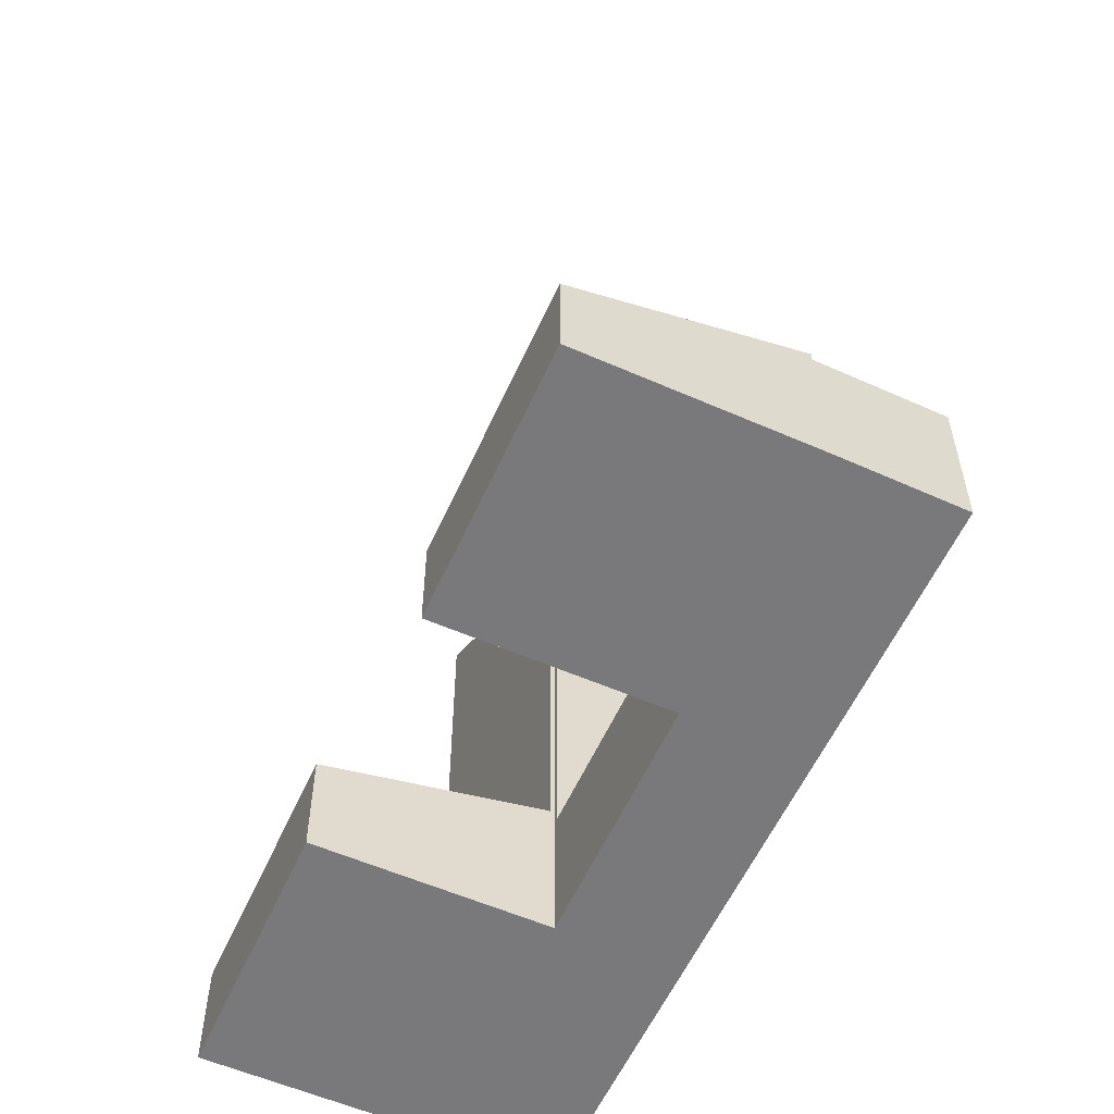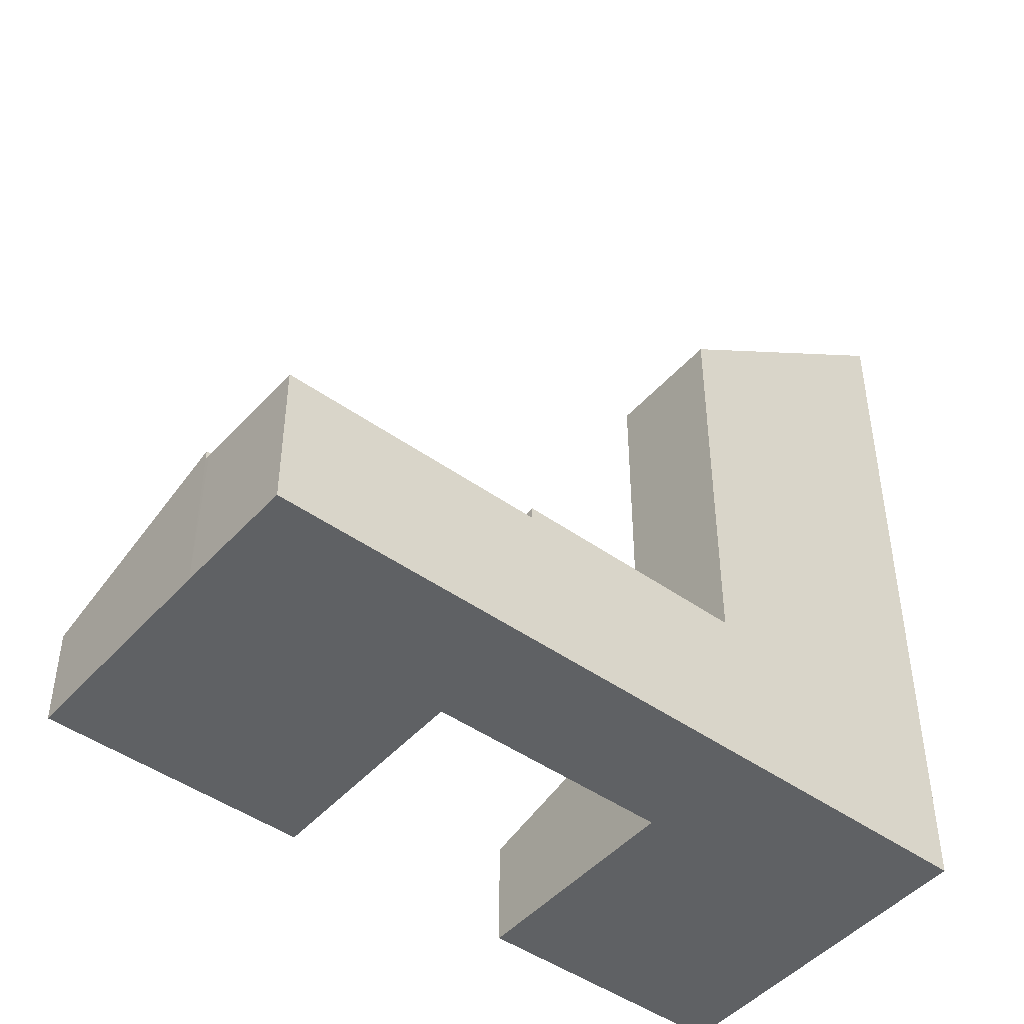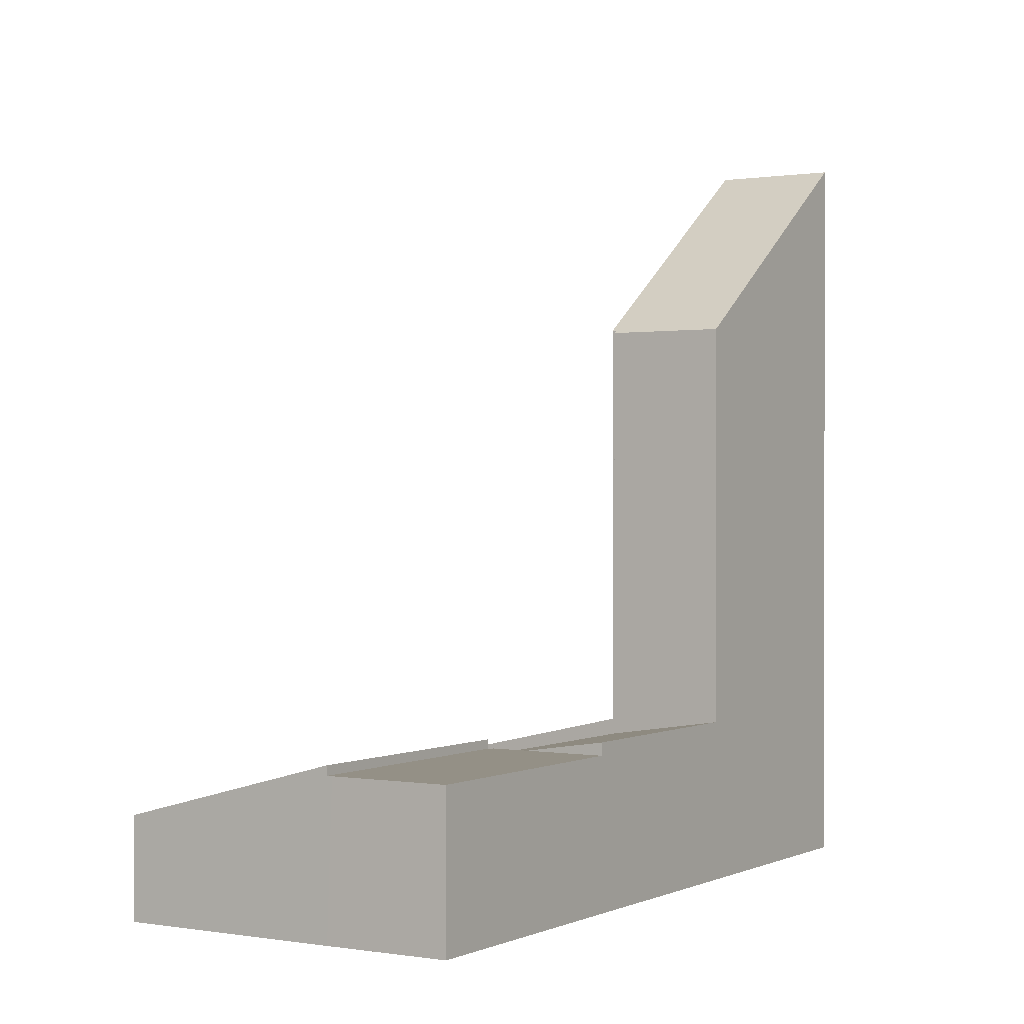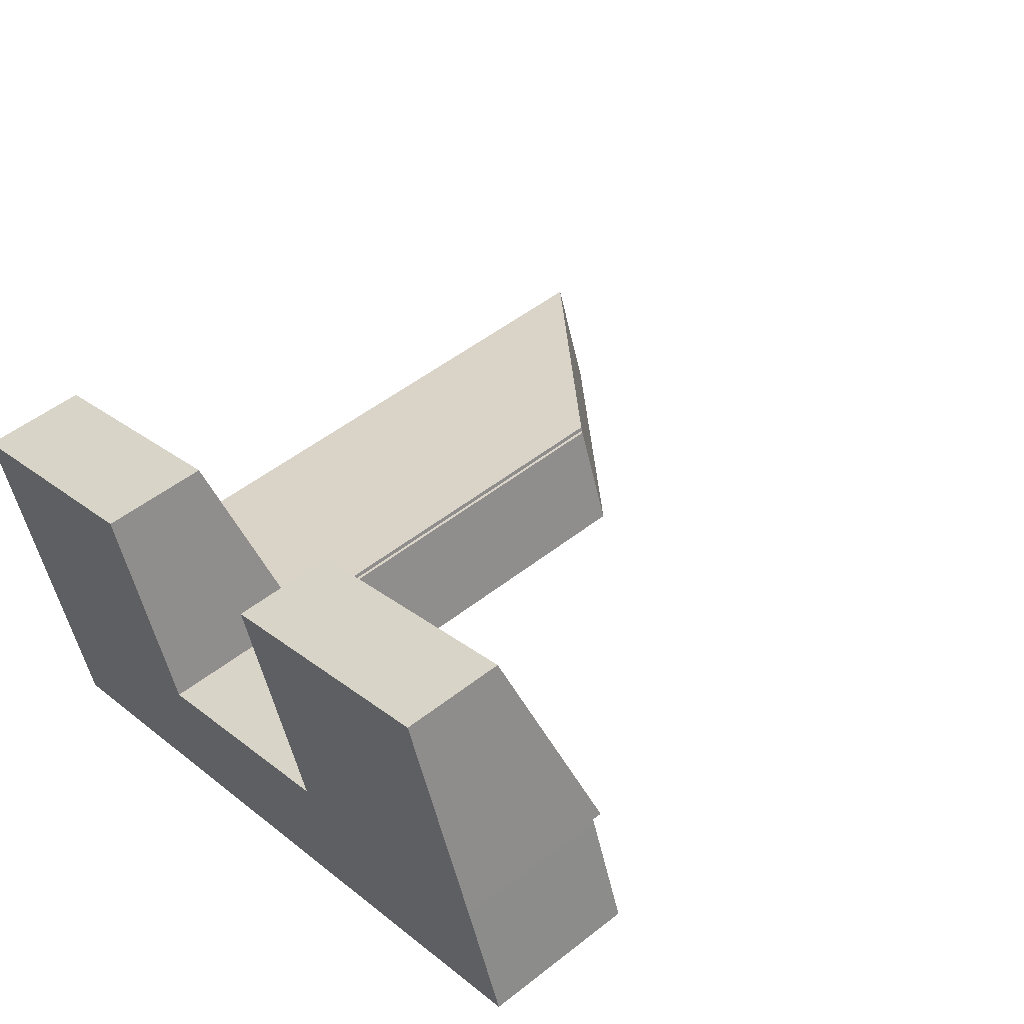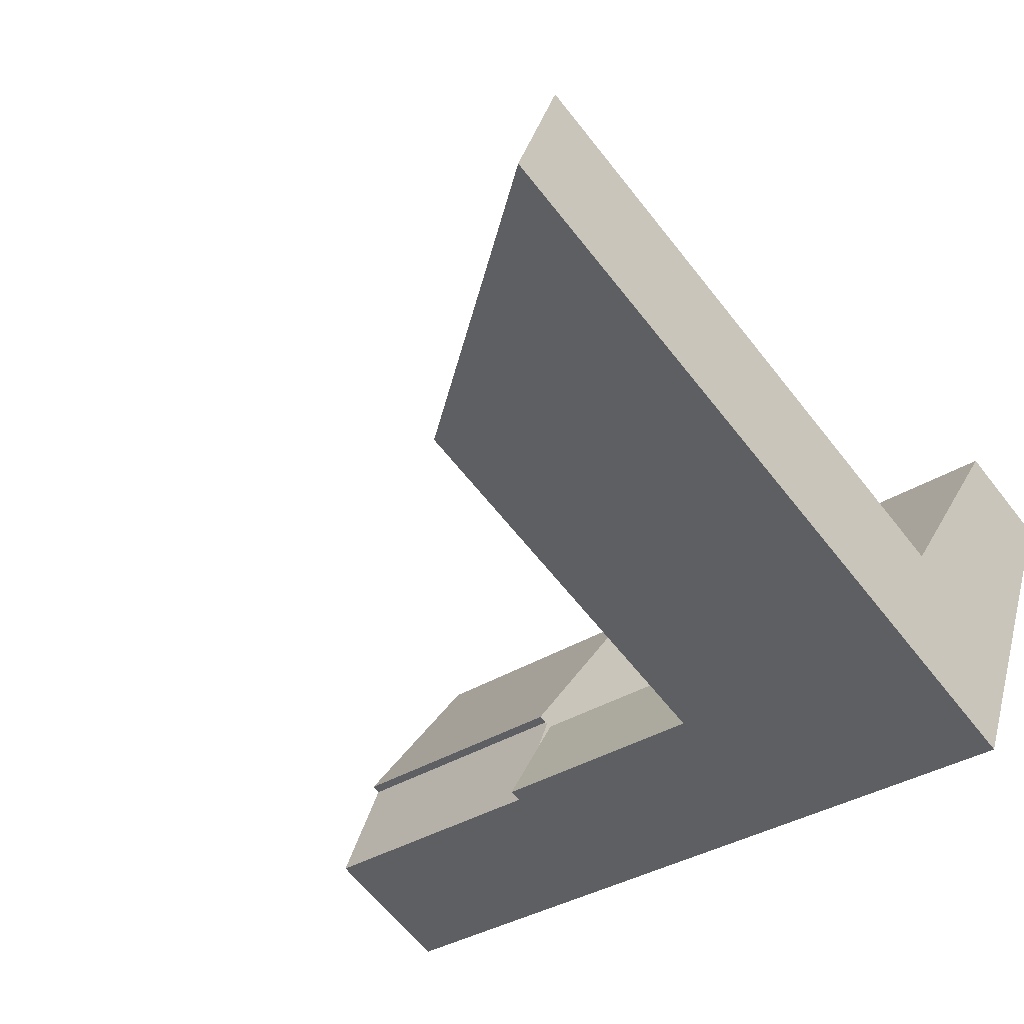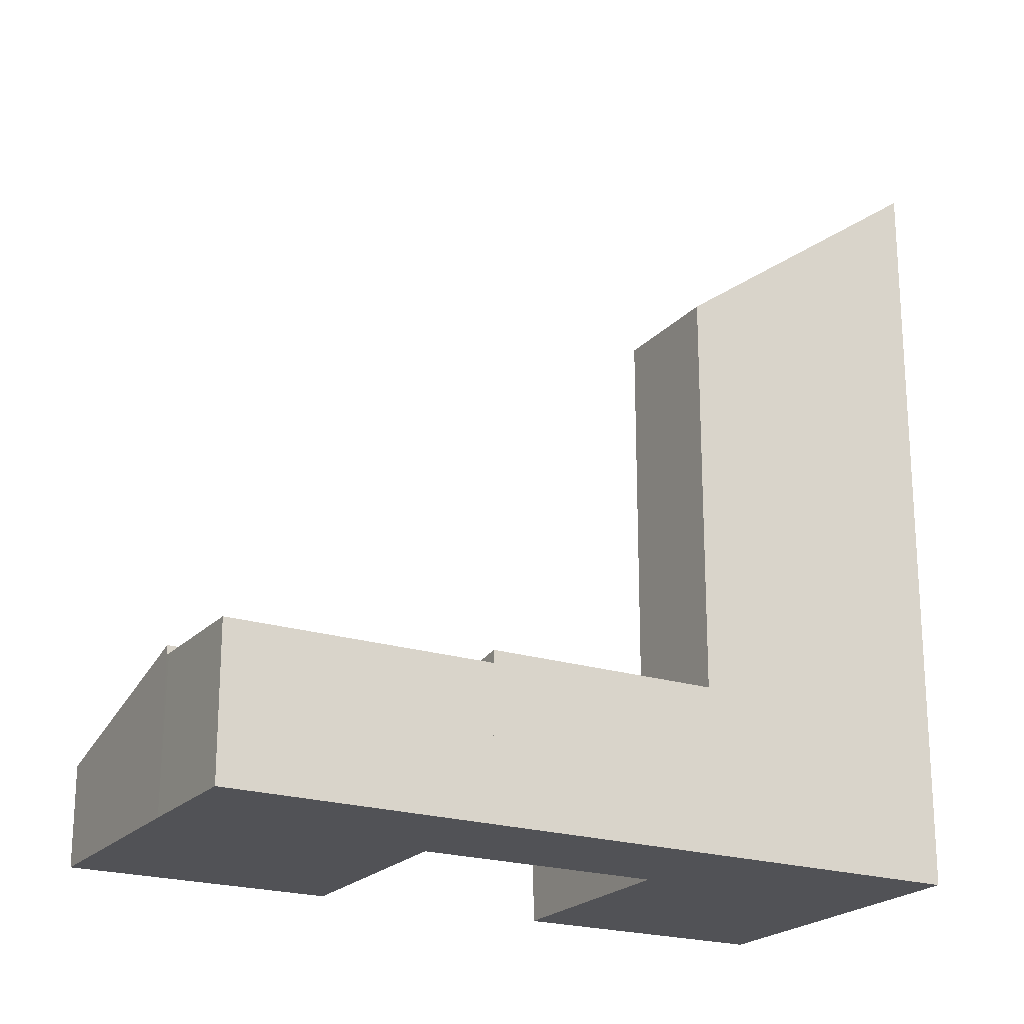
<metadata>
{"format":"obj","ext":"obj","renderer":"f3d","projection":"perspective","resolution":1024,"background":"white","views":[{"elev":-57.9,"azim":45.9,"up":"+Y"},{"elev":-46.6,"azim":121.3,"up":"+Y"},{"elev":0.5,"azim":102.4,"up":"+Y"},{"elev":50.3,"azim":49.2,"up":"+Z"},{"elev":-63.1,"azim":-142.0,"up":"+Z"},{"elev":-21.3,"azim":130.8,"up":"+Y"}]}
</metadata>
<code>
v  14.48 4.168 -0.95
v  19.02 2.607 6.86
v  20.98 4.174 1.368
v  12.5 2.613 4.49
v  12.5 -2.749e-16 4.49
v  19.02 -4.201e-16 6.86
v  20.98 -8.377e-17 1.368
v  14.48 5.817e-17 -0.95
v  1.966 4.17 -5.409
v  6.455 2.844 2.346
v  8.435 4.175 -3.103
v  0 2.849 1.745e-16
v  0 0 0
v  6.455 -1.437e-16 2.346
v  8.435 1.9e-16 -3.103
v  1.966 3.312e-16 -5.409
v  21.03 3.93 1.232
v  14.48 3.93 -0.95
v  20.98 3.93 1.368
v  22.05 3.93 -1.727
v  14.5 3.93 -1.023
v  15.47 3.93 -4.073
v  14.41 3.93 -1.058
v  14.74 3.93 -2.018
v  14.41 6.478e-17 -1.058
v  14.5 6.264e-17 -1.023
v  14.74 1.236e-16 -2.018
v  15.47 2.494e-16 -4.073
v  22.05 1.057e-16 -1.727
v  21.03 -7.544e-17 1.232
v  3.084 19.87 -8.487
v  8.569 14.87 -3.179
v  9.648 14.87 -6.148
v  8.475 14.94 -3.213
v  8.435 14.94 -3.103
v  1.966 19.87 -5.409
v  8.475 1.967e-16 -3.213
v  8.569 1.947e-16 -3.179
v  9.648 3.765e-16 -6.148
v  3.084 5.197e-16 -8.487
v  8.569 3.783 -3.179
v  15.47 4.259 -4.073
v  9.648 4.259 -6.148
v  14.41 3.777 -1.058
g defaultobject
f 1 2 3
f 2 1 4
f 5 2 4
f 2 5 6
f 2 7 3
f 7 2 6
f 7 1 3
f 1 7 8
f 8 4 1
f 4 8 5
f 8 6 5
f 6 8 7
f 9 10 11
f 10 9 12
f 13 10 12
f 10 13 14
f 10 15 11
f 15 10 14
f 15 9 11
f 9 15 16
f 16 12 9
f 12 16 13
f 16 14 13
f 14 16 15
f 17 18 19
f 18 17 20
f 18 20 21
f 21 20 22
f 21 22 23
f 23 22 24
f 25 21 23
f 21 25 26
f 8 19 18
f 19 8 7
f 26 18 21
f 18 26 8
f 24 25 23
f 25 24 22
f 25 22 27
f 27 22 28
f 7 17 19
f 17 7 20
f 20 7 29
f 29 7 30
f 29 22 20
f 22 29 28
f 8 30 7
f 30 8 29
f 29 8 26
f 29 26 25
f 29 25 27
f 29 27 28
f 31 32 33
f 32 31 34
f 34 31 35
f 35 31 36
f 15 34 35
f 34 15 37
f 38 33 32
f 33 38 39
f 37 32 34
f 32 37 38
f 16 35 36
f 35 16 15
f 33 40 31
f 40 33 39
f 40 36 31
f 36 40 16
f 38 40 39
f 40 38 37
f 40 37 15
f 40 15 16
f 41 42 43
f 42 41 24
f 24 41 44
f 25 24 44
f 24 25 42
f 42 25 28
f 28 25 27
f 28 43 42
f 43 28 39
f 39 41 43
f 41 39 38
f 38 44 41
f 44 38 25
f 27 39 28
f 39 27 25
f 39 25 38

</code>
